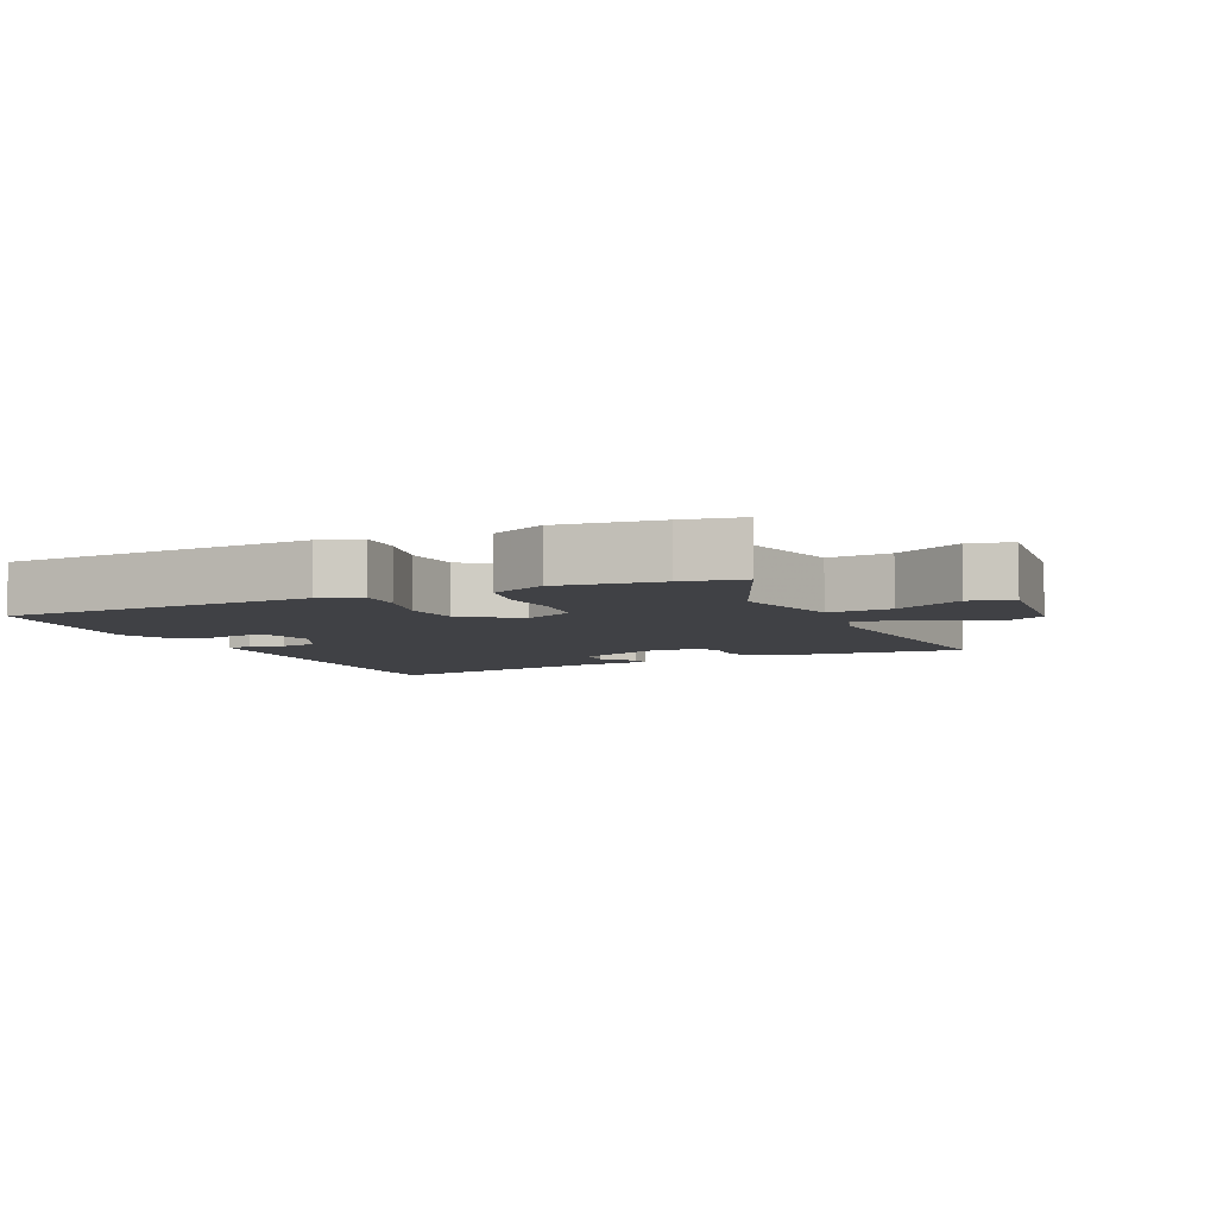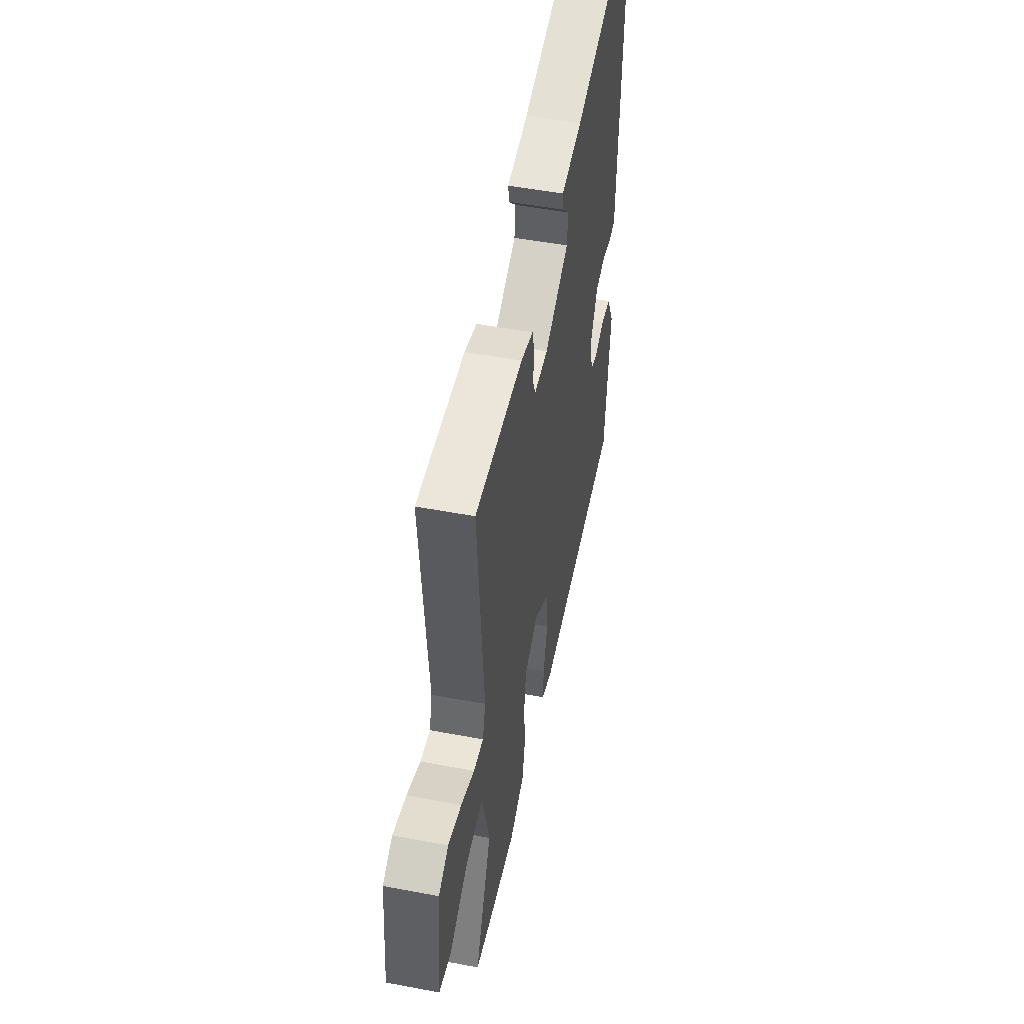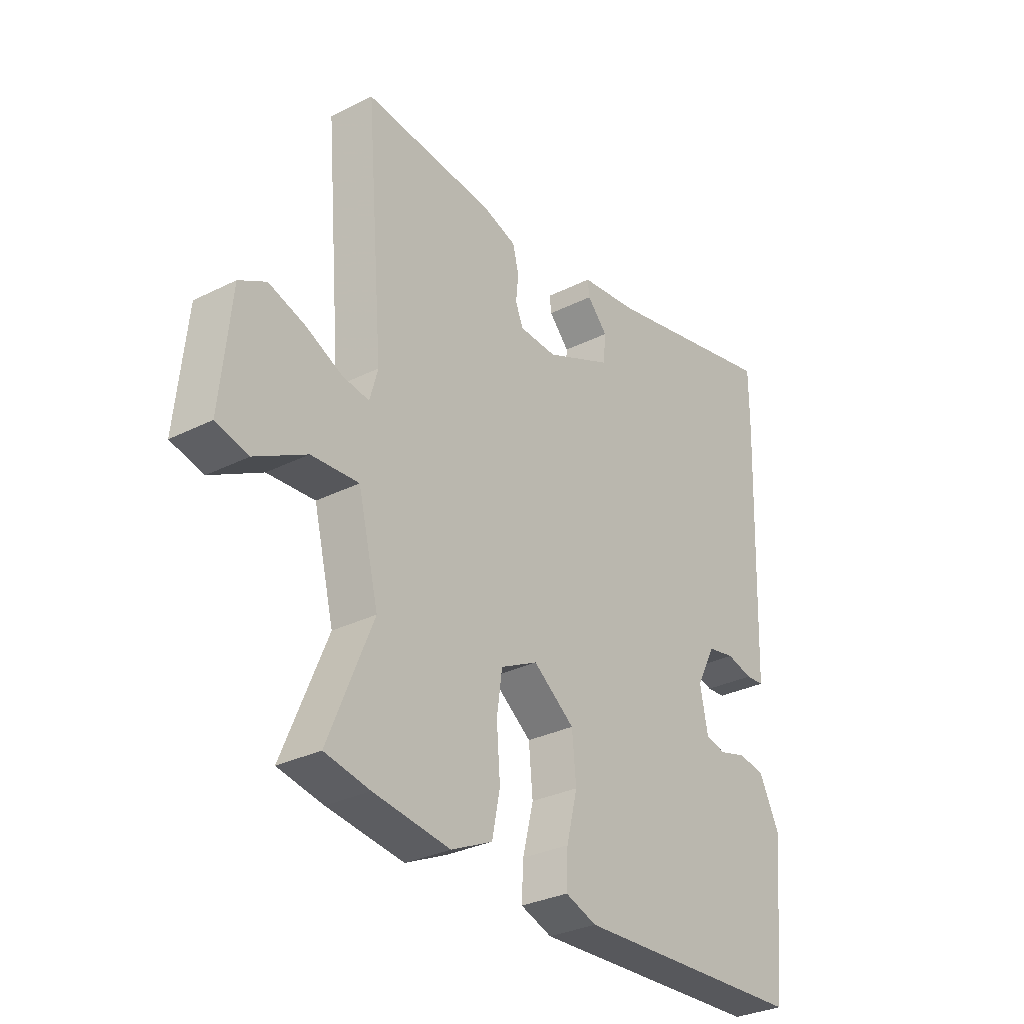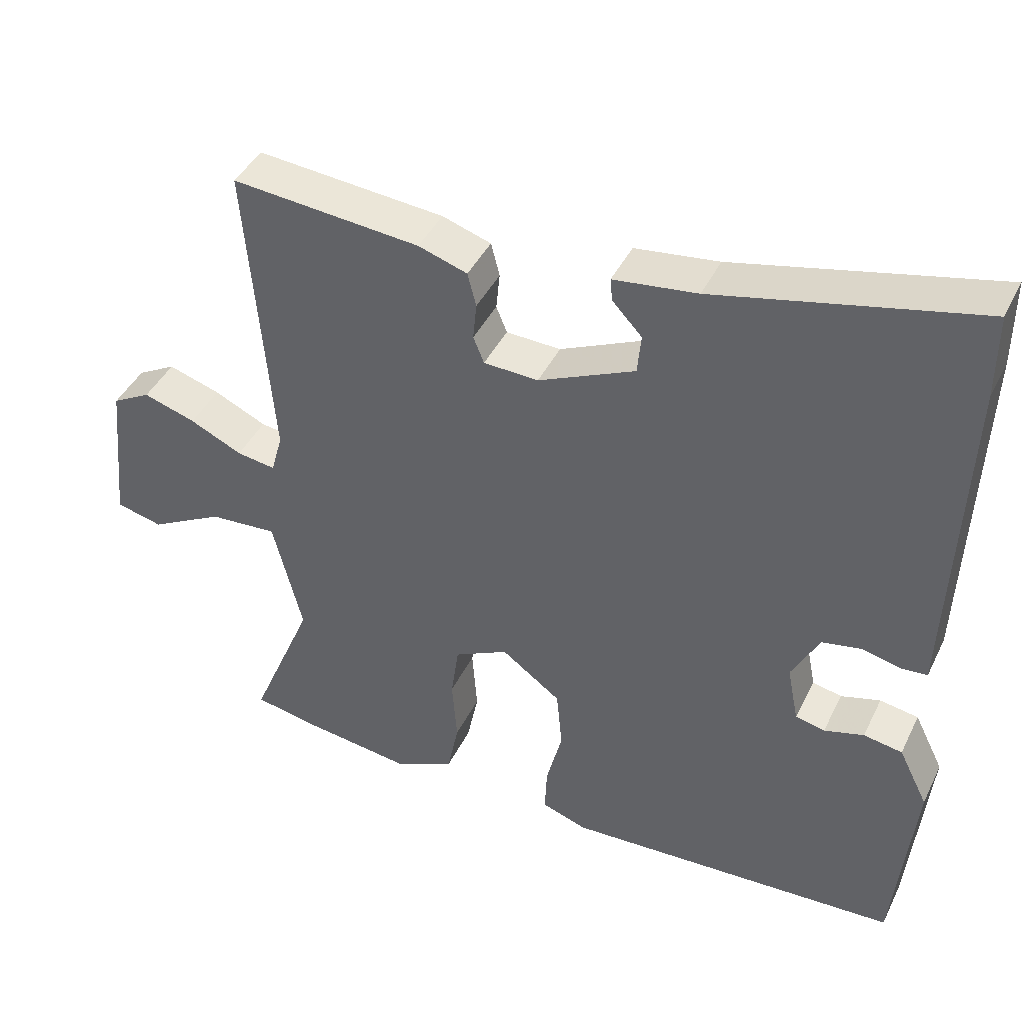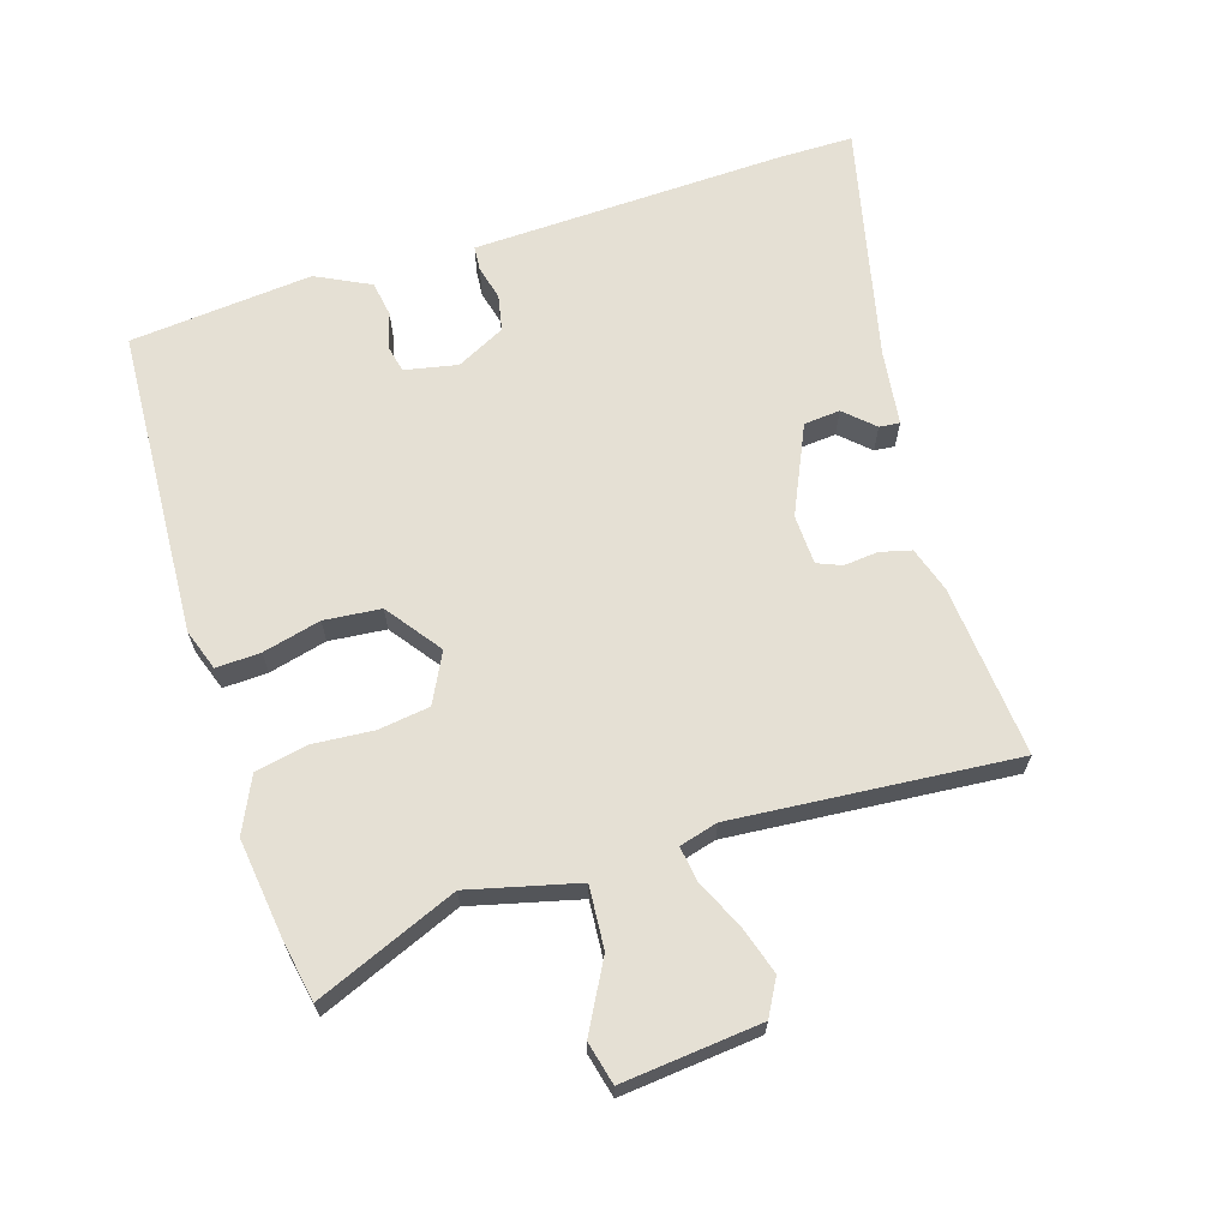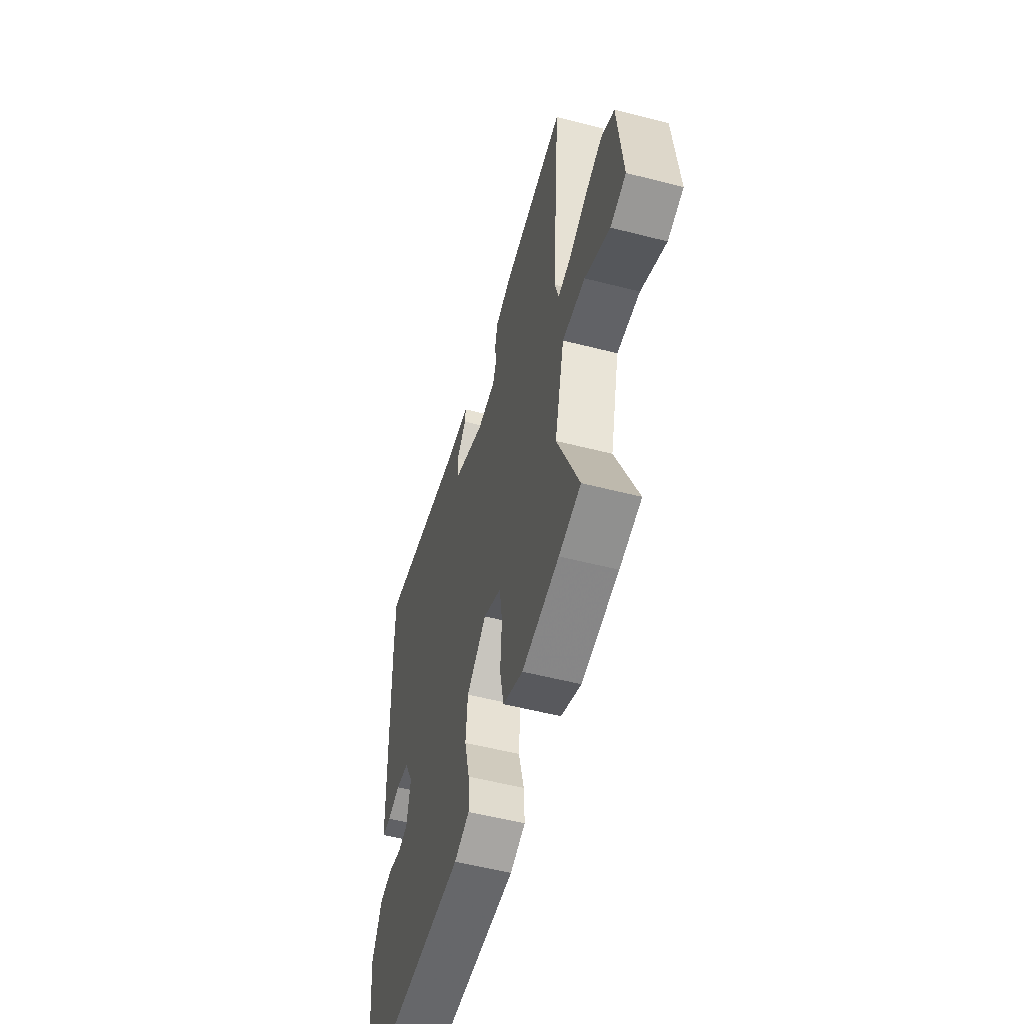
<metadata>
{"format":"obj","ext":"obj","renderer":"f3d","projection":"perspective","resolution":1024,"background":"white","views":[{"elev":-5.9,"azim":-155.7,"up":"+Y"},{"elev":51.4,"azim":-78.4,"up":"+Z"},{"elev":-31.0,"azim":-54.3,"up":"+Z"},{"elev":42.6,"azim":24.7,"up":"+Z"},{"elev":65.7,"azim":-107.4,"up":"+Y"},{"elev":-54.9,"azim":-105.2,"up":"+Z"}]}
</metadata>
<code>
v 0.48 0.07 -0.503
v 0.009 0.07 -0.527
v -0.054 0.07 -0.505
v -0.051 0.07 -0.438
v -0.029 0.07 -0.35
v -0.037 0.07 -0.264
v -0.12 0.07 -0.203
v -0.195 0.07 -0.241
v -0.206 0.07 -0.319
v -0.199 0.07 -0.411
v -0.215 0.07 -0.49
v -0.298 0.07 -0.529
v -0.451 0.07 -0.509
v -0.541 0.07 -0.492
v -0.452 0.07 -0.278
v -0.493 0.07 -0.113
v -0.588 0.07 -0.12
v -0.691 0.07 -0.176
v -0.756 0.07 -0.16
v -0.735 0.07 0.05
v -0.681 0.07 0.08
v -0.608 0.07 0.057
v -0.535 0.07 0.023
v -0.481 0.07 0.015
v -0.465 0.07 0.073
v -0.5 0.07 0.5
v -0.238 0.07 0.477
v -0.17 0.07 0.455
v -0.158 0.07 0.408
v -0.163 0.07 0.356
v -0.148 0.07 0.319
v -0.072 0.07 0.316
v 0.062 0.07 0.377
v 0.067 0.07 0.432
v 0.026 0.07 0.476
v 0.023 0.07 0.507
v 0.139 0.07 0.522
v 0.5 0.07 0.605
v 0.5 0.07 0.488
v 0.485 0.07 0.073
v 0.483 0.07 0.014
v 0.446 0.07 0.011
v 0.393 0.07 0.024
v 0.338 0.07 0.013
v 0.3 0.07 -0.061
v 0.316 0.07 -0.141
v 0.357 0.07 -0.15
v 0.412 0.07 -0.134
v 0.466 0.07 -0.143
v 0.507 0.07 -0.225
v 0.48 0 -0.503
v 0.009 0 -0.527
v -0.054 0 -0.505
v -0.051 0 -0.438
v -0.029 0 -0.35
v -0.037 0 -0.264
v -0.12 0 -0.203
v -0.195 0 -0.241
v -0.206 0 -0.319
v -0.199 0 -0.411
v -0.215 0 -0.49
v -0.298 0 -0.529
v -0.451 0 -0.509
v -0.541 0 -0.492
v -0.452 0 -0.278
v -0.493 0 -0.113
v -0.588 0 -0.12
v -0.691 0 -0.176
v -0.756 0 -0.16
v -0.735 0 0.05
v -0.681 0 0.08
v -0.608 0 0.057
v -0.535 0 0.023
v -0.481 0 0.015
v -0.465 0 0.073
v -0.5 0 0.5
v -0.238 0 0.477
v -0.17 0 0.455
v -0.158 0 0.408
v -0.163 0 0.356
v -0.148 0 0.319
v -0.072 0 0.316
v 0.062 0 0.377
v 0.067 0 0.432
v 0.026 0 0.476
v 0.023 0 0.507
v 0.139 0 0.522
v 0.5 0 0.605
v 0.5 0 0.488
v 0.485 0 0.073
v 0.483 0 0.014
v 0.446 0 0.011
v 0.393 0 0.024
v 0.338 0 0.013
v 0.3 0 -0.061
v 0.316 0 -0.141
v 0.357 0 -0.15
v 0.412 0 -0.134
v 0.466 0 -0.143
v 0.507 0 -0.225
f 3 4 5
f 2 3 5
f 1 2 5
f 50 1 5
f 49 50 5
f 48 49 5
f 47 48 5
f 46 47 5 6
f 45 46 6 7
f 44 45 7
f 40 41 42 43
f 40 43 44
f 39 40 44
f 38 39 44
f 37 38 44
f 34 35 36 37
f 33 34 37 44
f 32 33 44 7
f 28 29 30
f 27 28 30
f 26 27 30
f 25 26 30
f 24 25 30 31
f 21 22 23
f 20 21 23
f 19 20 23
f 18 19 23
f 17 18 23
f 16 17 23 24
f 32 7 8
f 31 32 8
f 24 31 8
f 16 24 8
f 15 16 8
f 13 14 15
f 12 13 15
f 11 12 15
f 10 11 15
f 9 10 15
f 8 9 15
f 55 54 53
f 55 53 52
f 55 52 51
f 55 51 100
f 55 100 99
f 55 99 98
f 55 98 97
f 56 55 97 96
f 57 56 96 95
f 57 95 94
f 93 92 91 90
f 94 93 90
f 94 90 89
f 94 89 88
f 94 88 87
f 87 86 85 84
f 94 87 84 83
f 57 94 83 82
f 80 79 78
f 80 78 77
f 80 77 76
f 80 76 75
f 81 80 75 74
f 73 72 71
f 73 71 70
f 73 70 69
f 73 69 68
f 73 68 67
f 74 73 67 66
f 58 57 82
f 58 82 81
f 58 81 74
f 58 74 66
f 58 66 65
f 65 64 63
f 65 63 62
f 65 62 61
f 65 61 60
f 65 60 59
f 65 59 58
f 1 51 52 2
f 2 52 53 3
f 3 53 54 4
f 4 54 55 5
f 5 55 56 6
f 6 56 57 7
f 7 57 58 8
f 8 58 59 9
f 9 59 60 10
f 10 60 61 11
f 11 61 62 12
f 12 62 63 13
f 13 63 64 14
f 14 64 65 15
f 15 65 66 16
f 16 66 67 17
f 17 67 68 18
f 18 68 69 19
f 19 69 70 20
f 20 70 71 21
f 21 71 72 22
f 22 72 73 23
f 23 73 74 24
f 24 74 75 25
f 25 75 76 26
f 26 76 77 27
f 27 77 78 28
f 28 78 79 29
f 29 79 80 30
f 30 80 81 31
f 31 81 82 32
f 32 82 83 33
f 33 83 84 34
f 34 84 85 35
f 35 85 86 36
f 36 86 87 37
f 37 87 88 38
f 38 88 89 39
f 39 89 90 40
f 40 90 91 41
f 41 91 92 42
f 42 92 93 43
f 43 93 94 44
f 44 94 95 45
f 45 95 96 46
f 46 96 97 47
f 47 97 98 48
f 48 98 99 49
f 49 99 100 50
f 50 100 51 1

</code>
